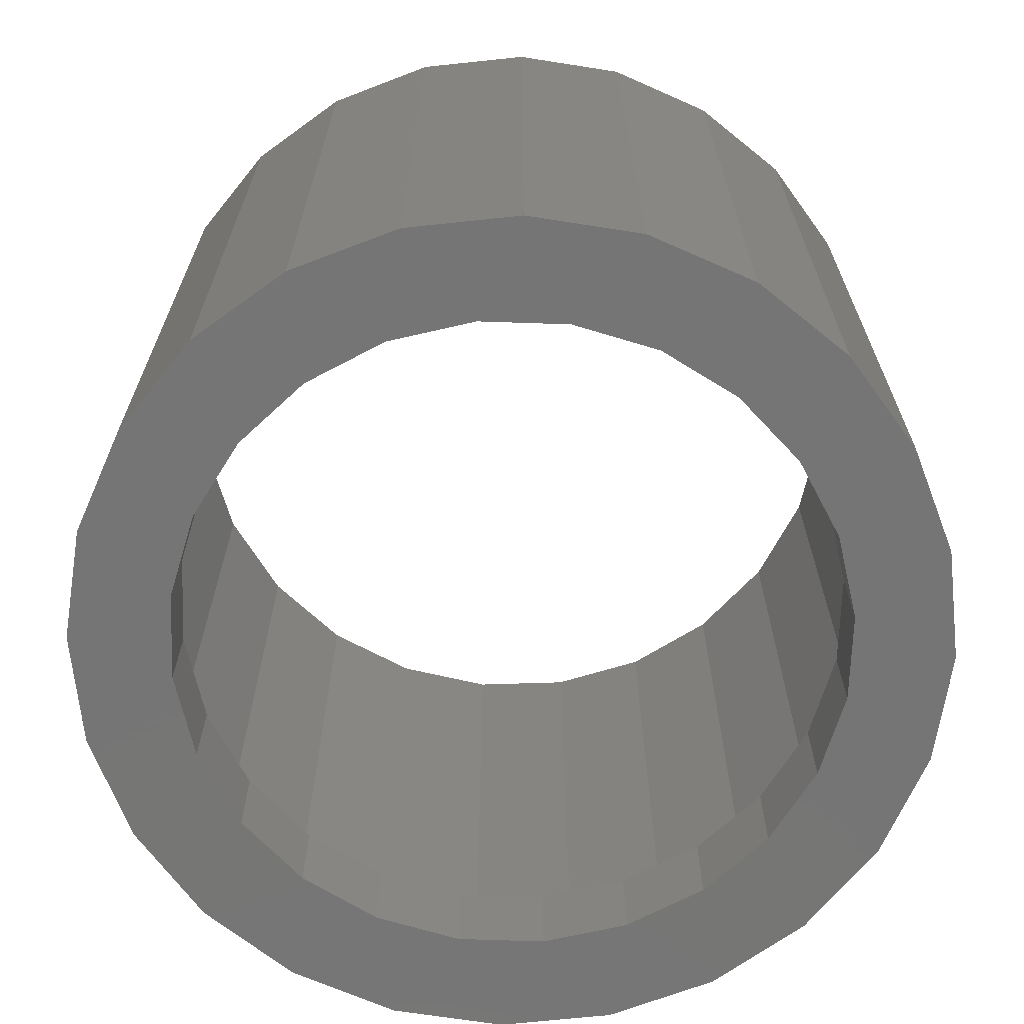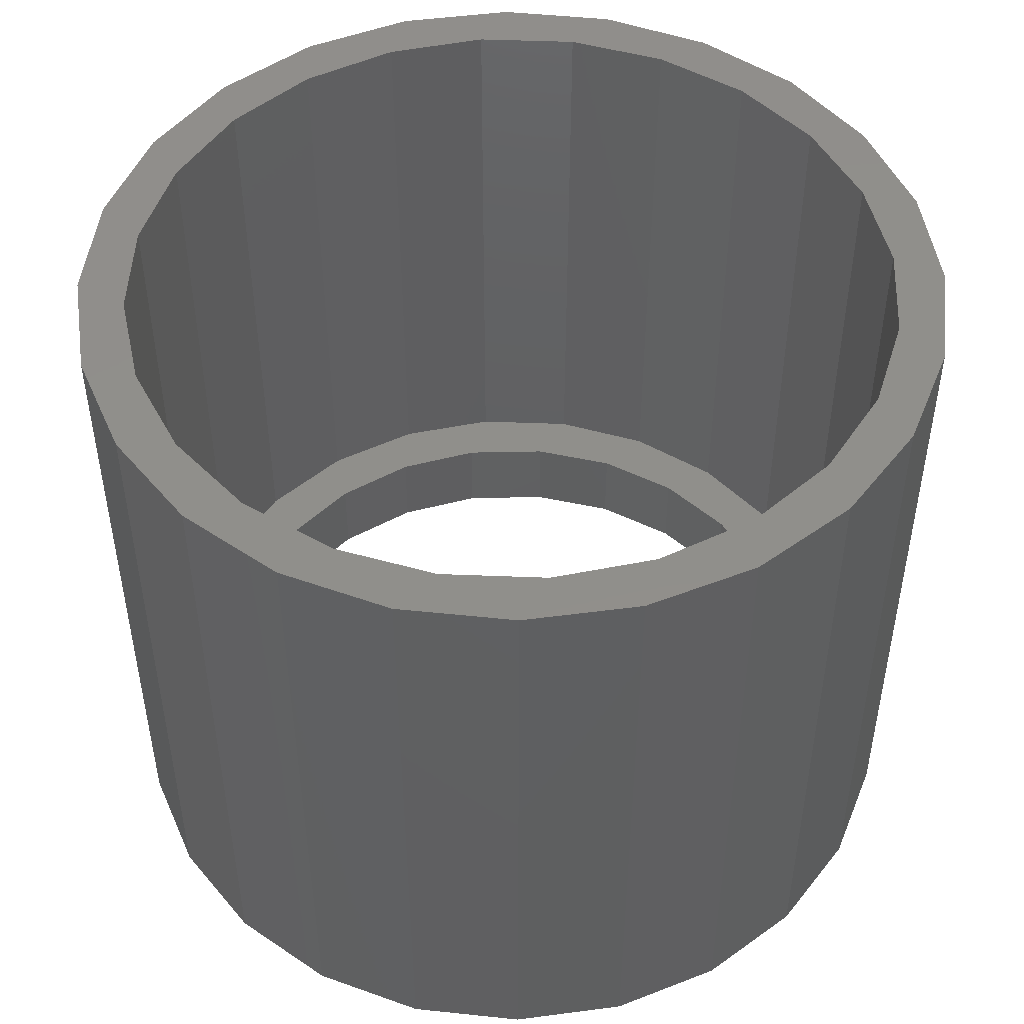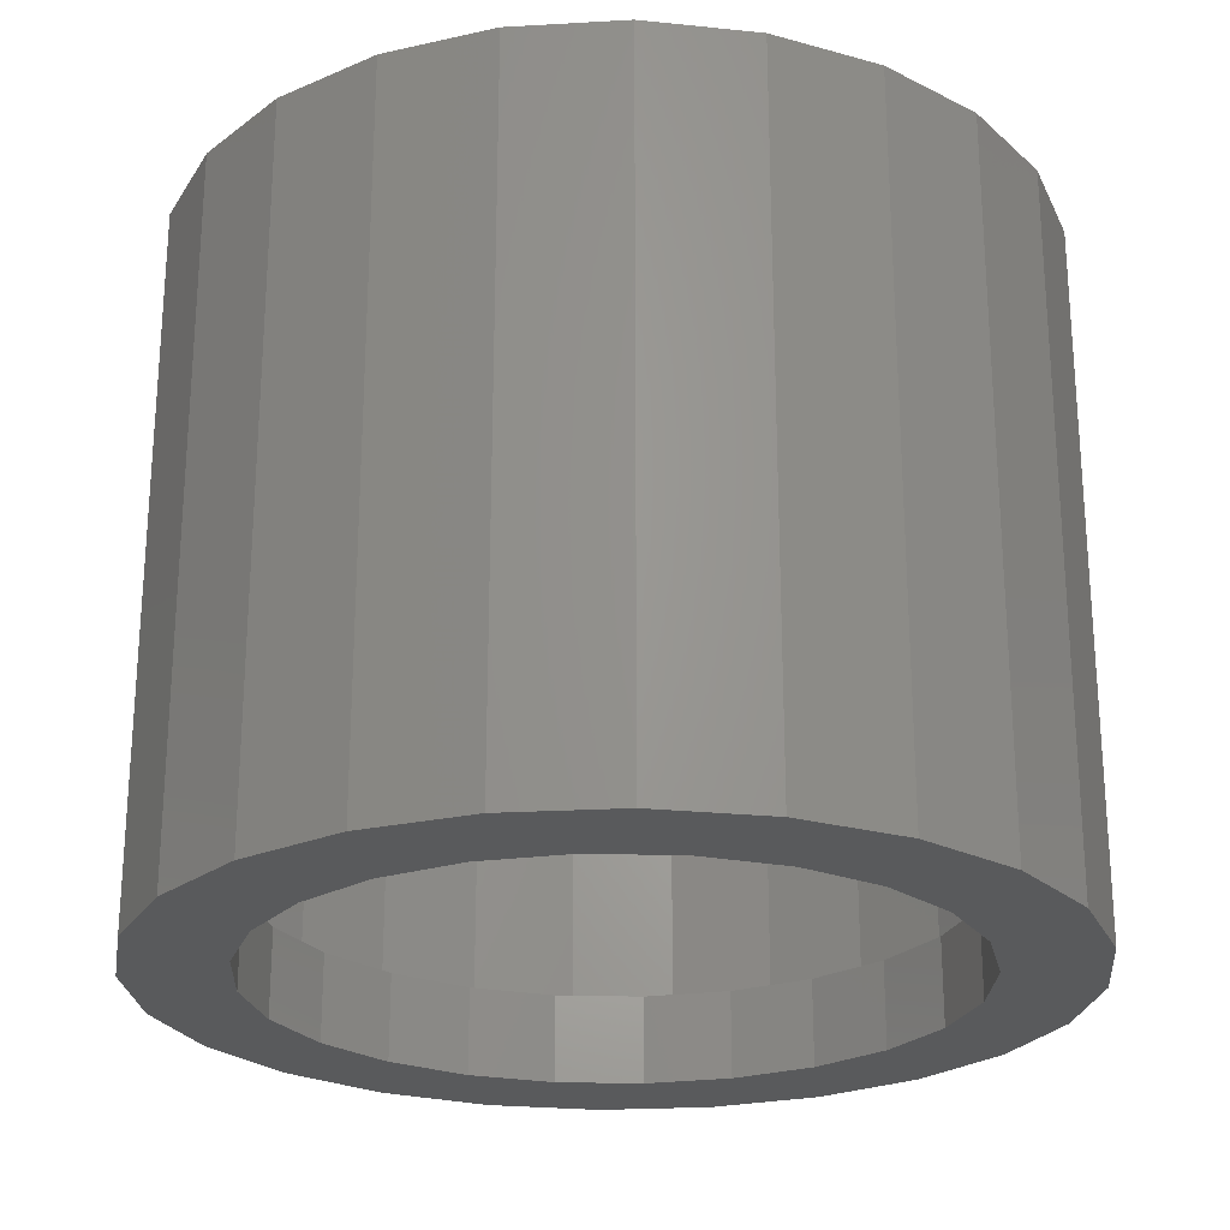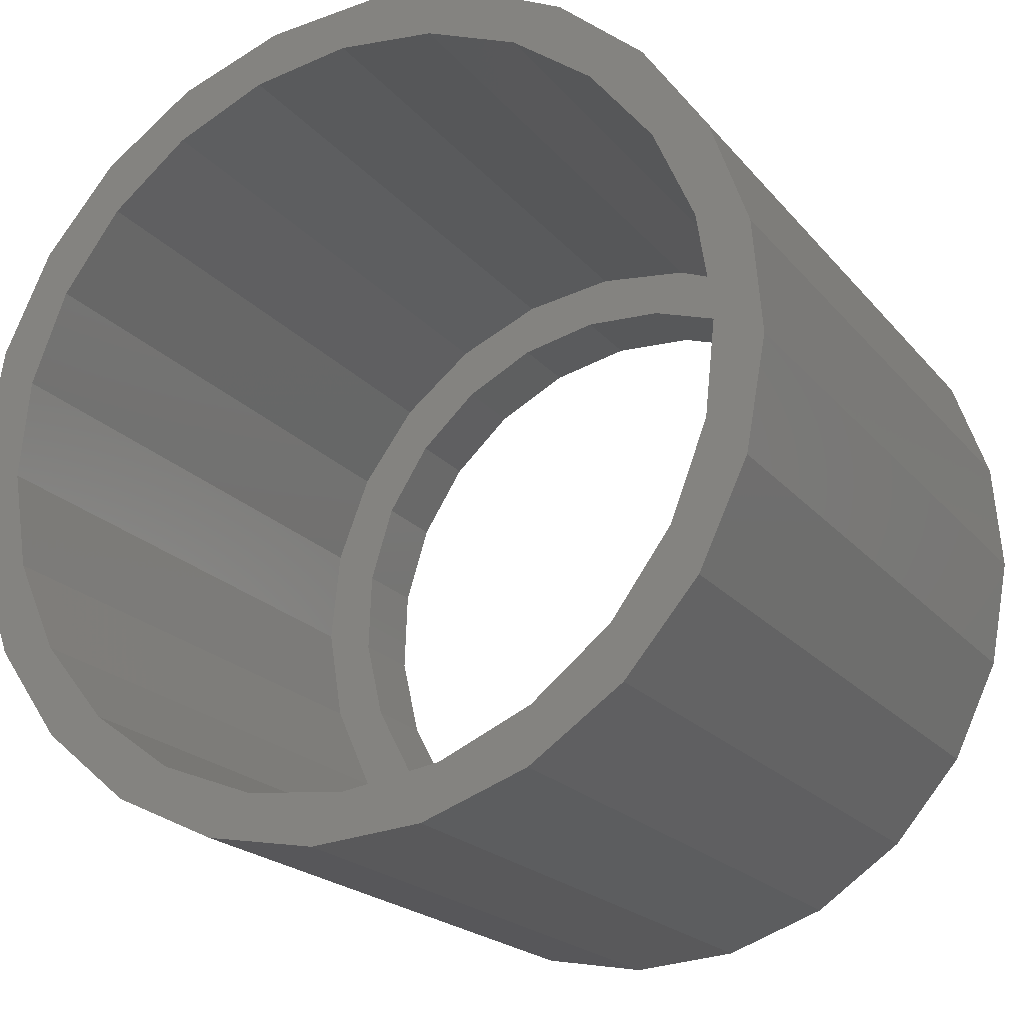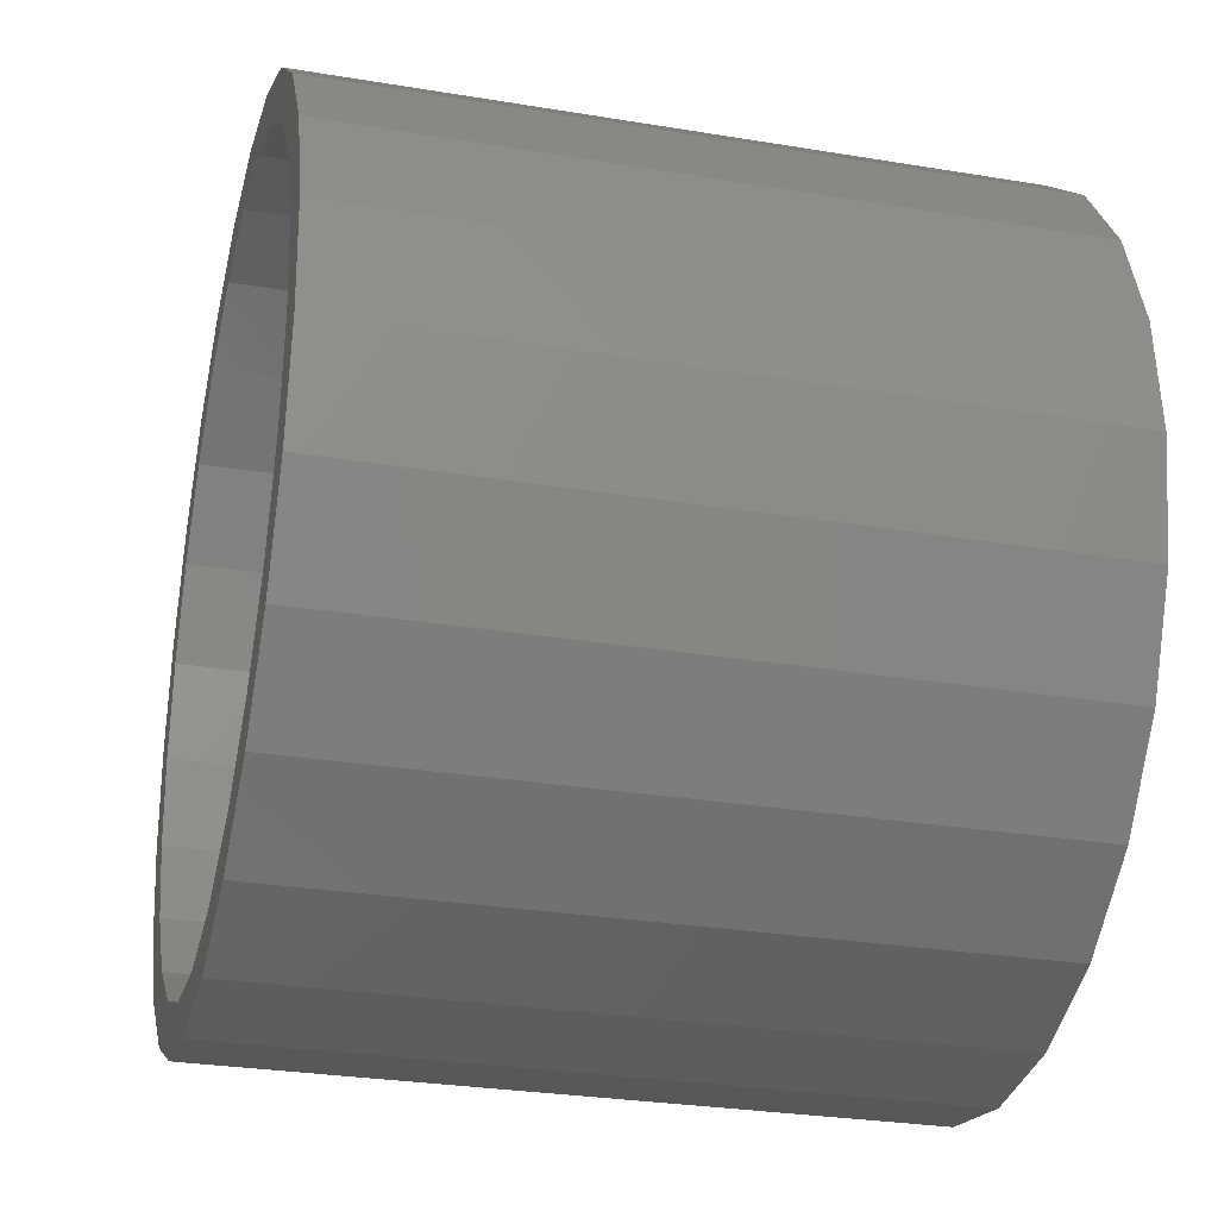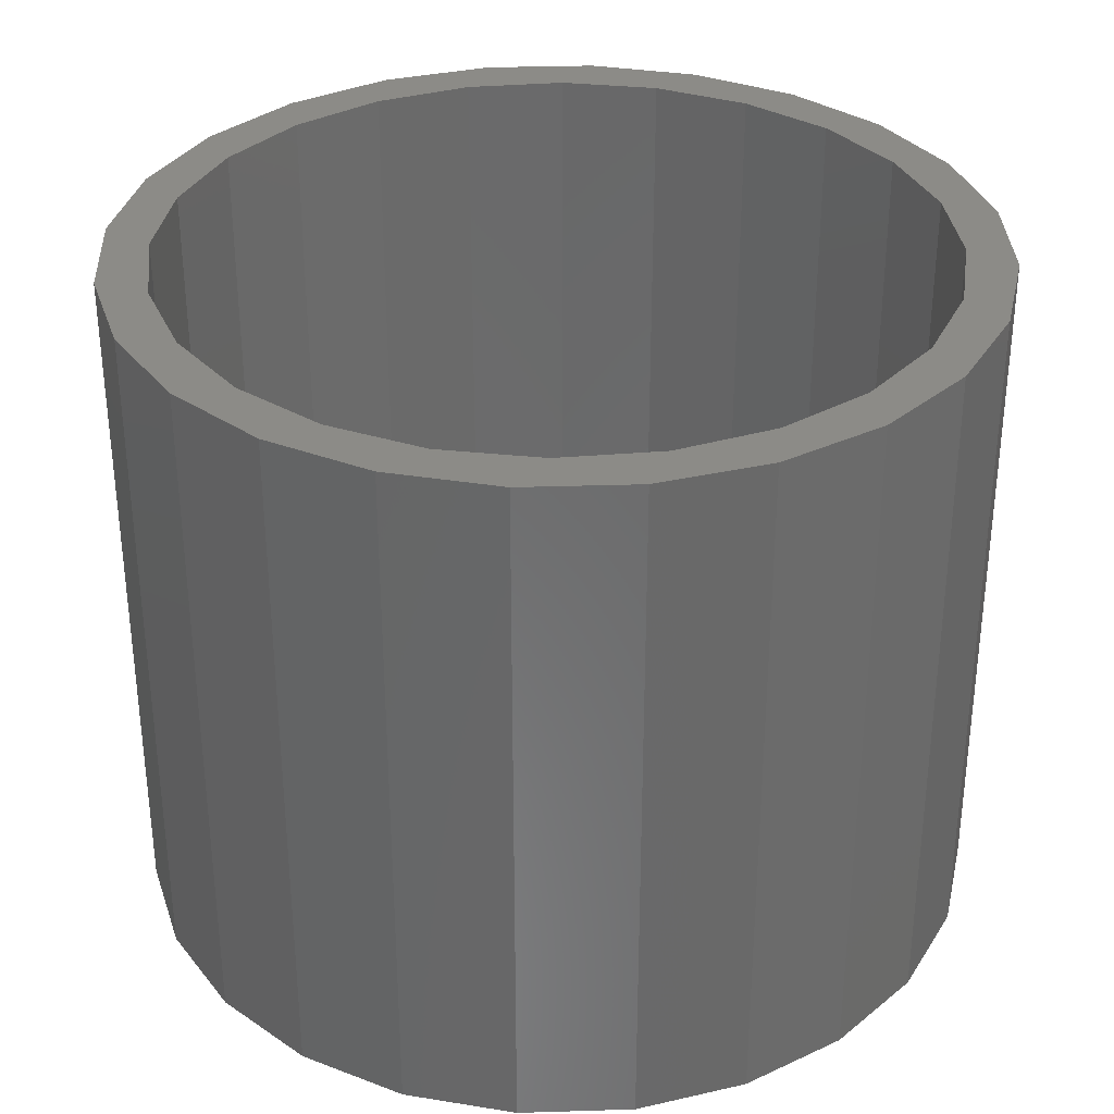
<metadata>
{"format":"stl","ext":"stl","renderer":"f3d","projection":"perspective","resolution":1024,"background":"white","views":[{"elev":-67.9,"azim":145.8,"up":"+Z"},{"elev":48.9,"azim":86.4,"up":"+Z"},{"elev":-24.2,"azim":-124.9,"up":"+Z"},{"elev":-20.3,"azim":27.5,"up":"+Y"},{"elev":-28.6,"azim":76.0,"up":"+Y"},{"elev":33.3,"azim":107.3,"up":"+Z"}]}
</metadata>
<code>
# stl→obj: 146 verts, 292 faces
v 141.6 -64.85 -3.443
v 142.2 -52.86 -3.443
v 141.1 -58.82 -3.443
v 143.6 -70.56 -3.443
v 144.7 -47.38 -3.443
v 147.1 -75.53 -3.443
v 146.4 -61.57 -3.443
v 147.5 -66.13 -3.443
v 151.7 -79.45 -3.443
v 149.6 -70.26 -3.443
v 152.8 -73.69 -3.443
v 157.2 -82.03 -3.443
v 156.8 -76.18 -3.443
v 161.2 -77.57 -3.443
v 163.1 -83.11 -3.443
v 165.9 -77.75 -3.443
v 169.2 -82.61 -3.443
v 170.4 -76.72 -3.443
v 174.9 -80.57 -3.443
v 174.6 -74.55 -3.443
v 178 -71.37 -3.443
v 179.9 -77.11 -3.443
v 180.5 -67.42 -3.443
v 183.8 -72.49 -3.443
v 181.9 -62.96 -3.443
v 182.1 -58.3 -3.443
v 146.6 -56.91 -3.443
v 148.7 -42.75 -3.443
v 148 -52.44 -3.443
v 150.5 -48.49 -3.443
v 153.6 -39.3 -3.443
v 153.9 -45.32 -3.443
v 159.3 -37.26 -3.443
v 158.1 -43.15 -3.443
v 162.6 -42.12 -3.443
v 165.4 -36.75 -3.443
v 167.3 -42.3 -3.443
v 171.3 -37.83 -3.443
v 171.7 -43.68 -3.443
v 176.8 -40.42 -3.443
v 175.7 -46.18 -3.443
v 178.9 -49.61 -3.443
v 181.4 -44.33 -3.443
v 181 -53.74 -3.443
v 184.9 -49.31 -3.443
v 186.4 -67.01 -3.443
v 186.9 -55.01 -3.443
v 187.4 -61.05 -3.443
v 148 -52.44 1.257
v 150.5 -48.49 1.257
v 152.8 -73.69 1.257
v 149.6 -70.26 1.257
v 147.5 -66.13 1.257
v 146.4 -61.57 1.257
v 158.1 -43.15 1.257
v 153.9 -45.32 1.257
v 162.6 -42.12 1.257
v 167.3 -42.3 1.257
v 178.9 -49.61 1.257
v 181 -53.74 1.257
v 156.8 -76.18 1.257
v 171.7 -43.68 1.257
v 182.1 -58.3 1.257
v 181.9 -62.96 1.257
v 165.9 -77.75 1.257
v 170.4 -76.72 1.257
v 180.5 -67.42 1.257
v 178 -71.37 1.257
v 174.6 -74.55 1.257
v 161.2 -77.57 1.257
v 144.4 -65.78 1.257
v 144.2 -55.09 1.257
v 143.6 -60.45 1.257
v 146.1 -50.05 1.257
v 146.6 -70.72 1.257
v 150 -74.91 1.257
v 154.4 -78.09 1.257
v 159.4 -80.03 1.257
v 164.8 -80.6 1.257
v 170.1 -79.76 1.257
v 175 -77.57 1.257
v 179.2 -74.18 1.257
v 182.4 -69.81 1.257
v 146.6 -56.91 1.257
v 149.3 -45.69 1.257
v 153.5 -42.3 1.257
v 158.4 -40.11 1.257
v 163.7 -39.27 1.257
v 169.1 -39.84 1.257
v 174.1 -41.78 1.257
v 175.7 -46.18 1.257
v 178.5 -44.96 1.257
v 181.9 -49.15 1.257
v 184.1 -54.08 1.257
v 184.3 -64.78 1.257
v 184.9 -59.41 1.257
v 174.1 -41.78 34.16
v 169.1 -39.84 34.16
v 153.5 -42.3 34.16
v 149.3 -45.69 34.16
v 178.5 -44.96 34.16
v 146.1 -50.05 34.16
v 187.4 -61.05 34.16
v 186.9 -55.01 34.16
v 174.9 -80.57 34.16
v 169.2 -82.61 34.16
v 164.8 -80.6 34.16
v 170.1 -79.76 34.16
v 150 -74.91 34.16
v 154.4 -78.09 34.16
v 179.9 -77.11 34.16
v 184.9 -49.31 34.16
v 183.8 -72.49 34.16
v 186.4 -67.01 34.16
v 159.4 -80.03 34.16
v 181.4 -44.33 34.16
v 175 -77.57 34.16
v 157.2 -82.03 34.16
v 151.7 -79.45 34.16
v 176.8 -40.42 34.16
v 165.4 -36.75 34.16
v 171.3 -37.83 34.16
v 163.1 -83.11 34.16
v 143.6 -70.56 34.16
v 147.1 -75.53 34.16
v 148.7 -42.75 34.16
v 153.6 -39.3 34.16
v 144.7 -47.38 34.16
v 181.9 -49.15 34.16
v 163.7 -39.27 34.16
v 165.2 -39.43 34.16
v 146.6 -70.72 34.16
v 163.3 -80.44 34.16
v 144.4 -65.78 34.16
v 179.2 -74.18 34.16
v 184.1 -54.08 34.16
v 182.4 -69.81 34.16
v 184.9 -59.41 34.16
v 143.6 -60.45 34.16
v 184.3 -64.78 34.16
v 158.4 -40.11 34.16
v 144.2 -55.09 34.16
v 141.6 -64.85 34.16
v 141.1 -58.82 34.16
v 142.2 -52.86 34.16
v 159.3 -37.26 34.16
f 1 2 3
f 2 1 4
f 2 4 5
f 5 4 6
f 5 6 7
f 7 6 8
f 8 6 9
f 8 9 10
f 10 9 11
f 11 9 12
f 11 12 13
f 13 12 14
f 14 12 15
f 14 15 16
f 16 15 17
f 16 17 18
f 18 17 19
f 18 19 20
f 20 19 21
f 21 19 22
f 21 22 23
f 23 22 24
f 23 24 25
f 25 24 26
f 5 27 28
f 27 5 7
f 28 27 29
f 28 29 30
f 28 30 31
f 31 30 32
f 31 32 33
f 33 32 34
f 33 34 35
f 33 35 36
f 36 35 37
f 36 37 38
f 38 37 39
f 38 39 40
f 40 39 41
f 40 41 42
f 40 42 43
f 43 42 44
f 43 44 26
f 43 26 45
f 45 26 24
f 45 24 46
f 45 46 47
f 47 46 48
f 30 49 29
f 49 30 50
f 10 51 11
f 51 10 52
f 7 53 8
f 53 7 54
f 55 32 34
f 32 55 56
f 8 52 10
f 52 8 53
f 57 34 35
f 34 57 55
f 58 35 37
f 35 58 57
f 59 44 60
f 44 59 42
f 51 13 11
f 13 51 61
f 62 37 39
f 37 62 58
f 60 26 63
f 26 60 44
f 63 25 64
f 25 63 26
f 65 18 16
f 18 65 66
f 67 21 68
f 21 67 23
f 69 21 20
f 21 69 68
f 70 16 14
f 16 70 65
f 61 14 13
f 14 61 70
f 64 23 67
f 23 64 25
f 66 20 18
f 20 66 69
f 71 72 73
f 72 71 74
f 74 71 75
f 74 75 54
f 54 75 53
f 53 75 76
f 53 76 52
f 52 76 51
f 51 76 77
f 51 77 61
f 61 77 78
f 61 78 70
f 70 78 79
f 70 79 65
f 65 79 80
f 65 80 66
f 66 80 81
f 66 81 69
f 69 81 68
f 68 81 82
f 68 82 67
f 67 82 83
f 67 83 64
f 64 83 63
f 74 84 85
f 84 74 54
f 85 84 49
f 85 49 50
f 85 50 86
f 86 50 56
f 86 56 87
f 87 56 55
f 87 55 57
f 87 57 88
f 88 57 58
f 88 58 89
f 89 58 62
f 89 62 90
f 90 62 91
f 90 91 92
f 92 91 59
f 92 59 93
f 93 59 60
f 93 60 63
f 93 63 94
f 94 63 83
f 94 83 95
f 94 95 96
f 91 39 41
f 39 91 62
f 91 42 59
f 42 91 41
f 97 89 90
f 98 89 97
f 99 85 86
f 100 85 99
f 101 90 92
f 97 90 101
f 85 102 74
f 100 102 85
f 47 103 48
f 104 103 47
f 105 17 19
f 106 17 105
f 107 80 79
f 108 80 107
f 109 77 76
f 110 77 109
f 111 19 22
f 105 19 111
f 45 104 47
f 112 104 45
f 24 111 22
f 113 111 24
f 46 113 24
f 114 113 46
f 110 78 77
f 78 110 115
f 43 112 45
f 116 112 43
f 108 81 80
f 117 81 108
f 118 9 12
f 119 9 118
f 120 43 40
f 116 43 120
f 121 38 36
f 122 38 121
f 106 15 17
f 123 15 106
f 124 6 125
f 4 6 124
f 122 40 38
f 120 40 122
f 126 31 28
f 127 31 126
f 126 5 128
f 28 5 126
f 101 93 129
f 92 93 101
f 98 88 89
f 98 130 88
f 130 98 131
f 75 109 76
f 132 109 75
f 107 79 78
f 78 133 107
f 133 78 115
f 71 132 75
f 134 132 71
f 117 82 81
f 135 82 117
f 129 94 136
f 93 94 129
f 137 82 135
f 83 82 137
f 136 96 138
f 94 96 136
f 73 134 71
f 139 134 73
f 140 83 137
f 95 83 140
f 130 87 88
f 141 87 130
f 141 86 87
f 99 86 141
f 74 142 72
f 102 142 74
f 72 139 73
f 142 139 72
f 138 95 140
f 96 95 138
f 143 4 124
f 1 4 143
f 144 1 143
f 3 1 144
f 123 12 15
f 118 12 123
f 145 3 144
f 2 3 145
f 48 114 46
f 103 114 48
f 119 6 9
f 125 6 119
f 128 2 145
f 5 2 128
f 146 36 33
f 121 36 146
f 127 33 31
f 146 33 127
f 27 54 7
f 54 27 84
f 56 30 32
f 30 56 50
f 29 84 27
f 84 29 49
f 128 139 145
f 139 128 142
f 142 128 102
f 102 128 126
f 102 126 100
f 100 126 127
f 100 127 99
f 99 127 141
f 141 127 146
f 141 146 130
f 130 146 121
f 130 121 131
f 145 143 144
f 143 145 124
f 124 145 139
f 124 139 134
f 124 134 125
f 125 134 132
f 125 132 109
f 125 109 119
f 119 109 110
f 119 110 118
f 118 110 115
f 118 115 123
f 123 115 133
f 121 98 131
f 98 121 122
f 98 122 97
f 97 122 120
f 97 120 101
f 101 120 116
f 101 116 129
f 129 116 112
f 129 112 136
f 136 112 138
f 138 112 104
f 138 104 114
f 114 104 103
f 133 106 123
f 106 133 107
f 106 107 108
f 106 108 105
f 105 108 117
f 105 117 111
f 111 117 135
f 111 135 137
f 111 137 113
f 113 137 140
f 113 140 114
f 114 140 138

</code>
